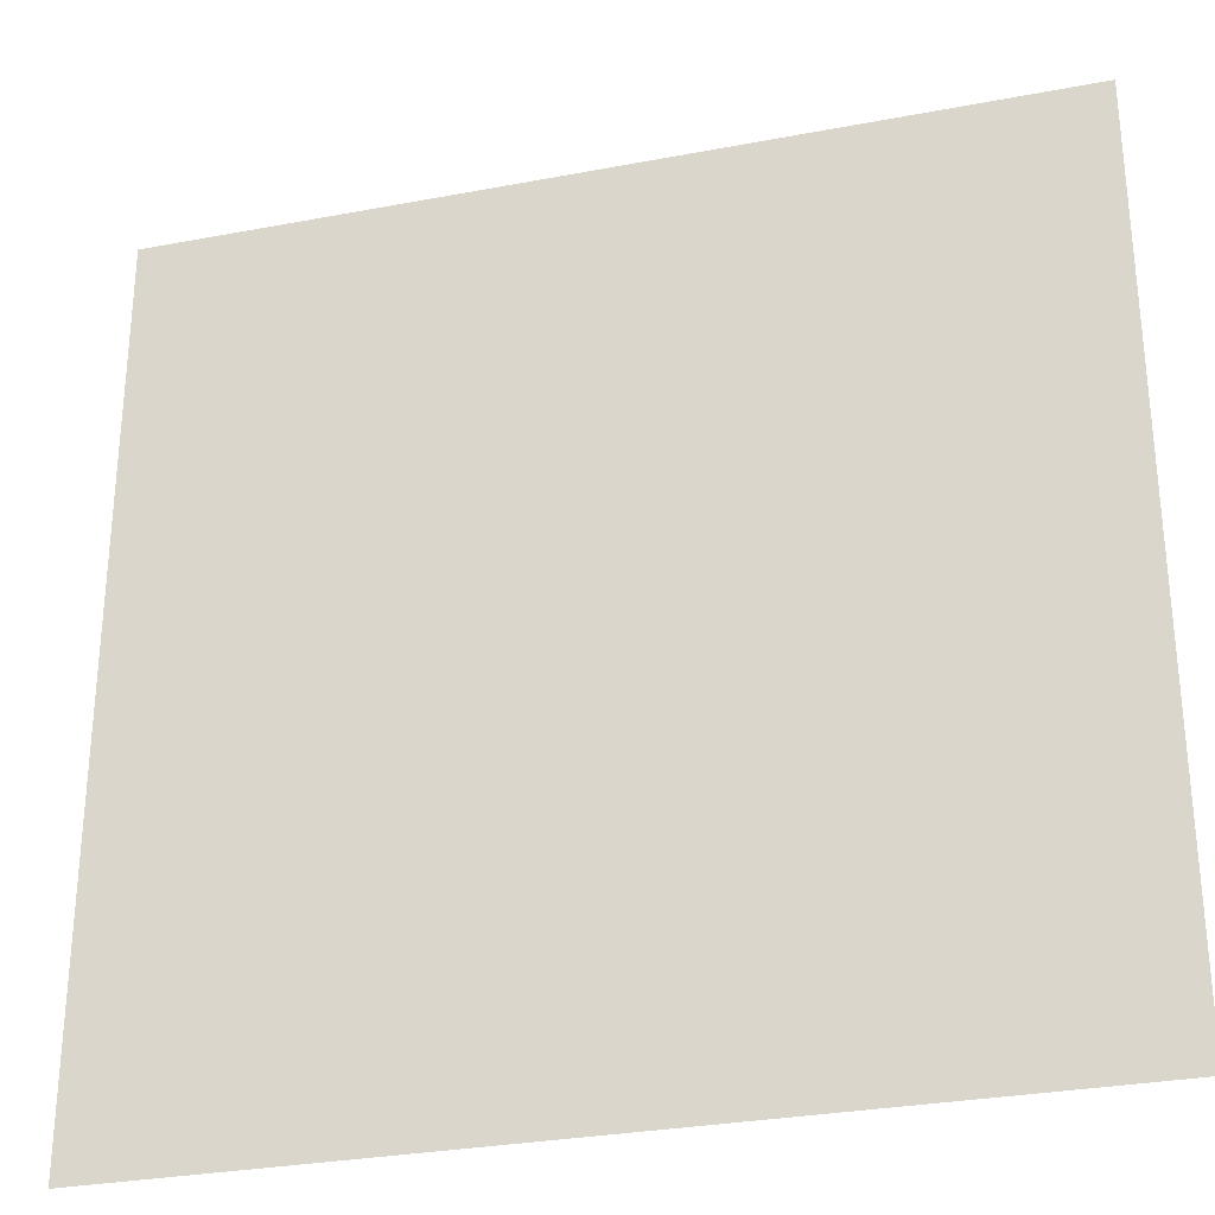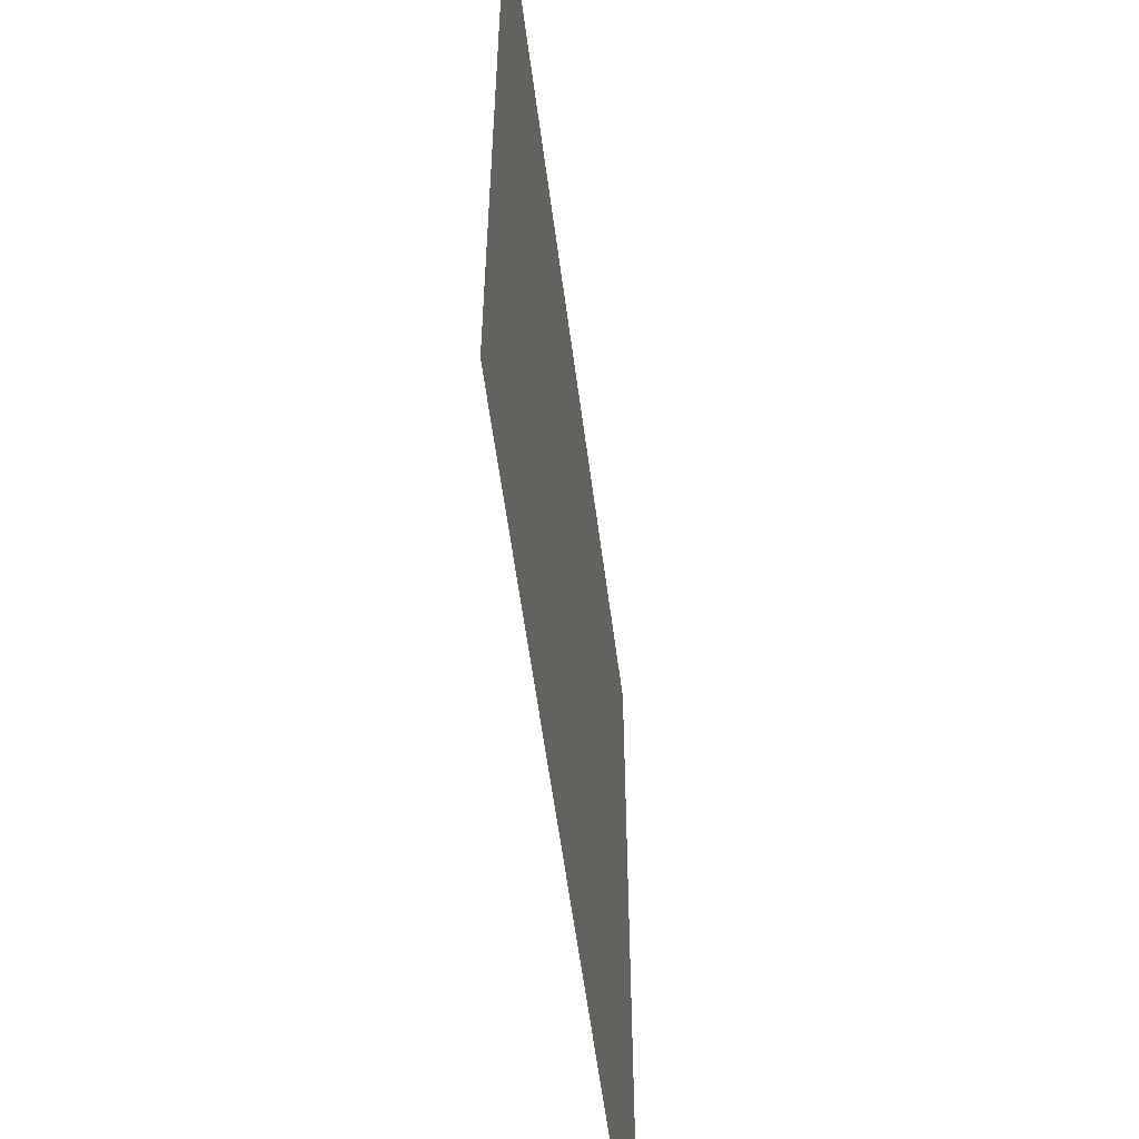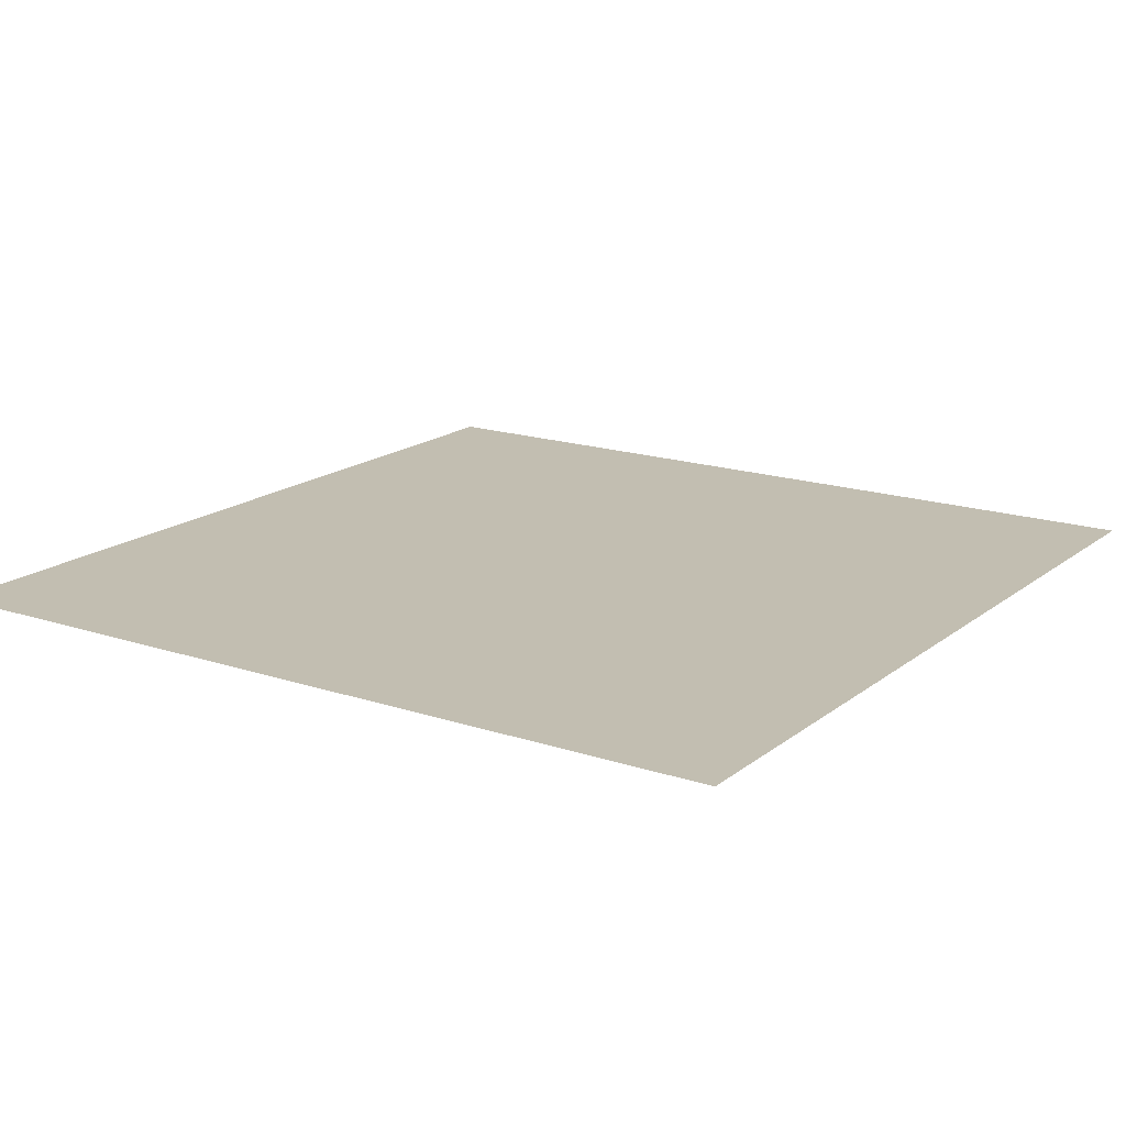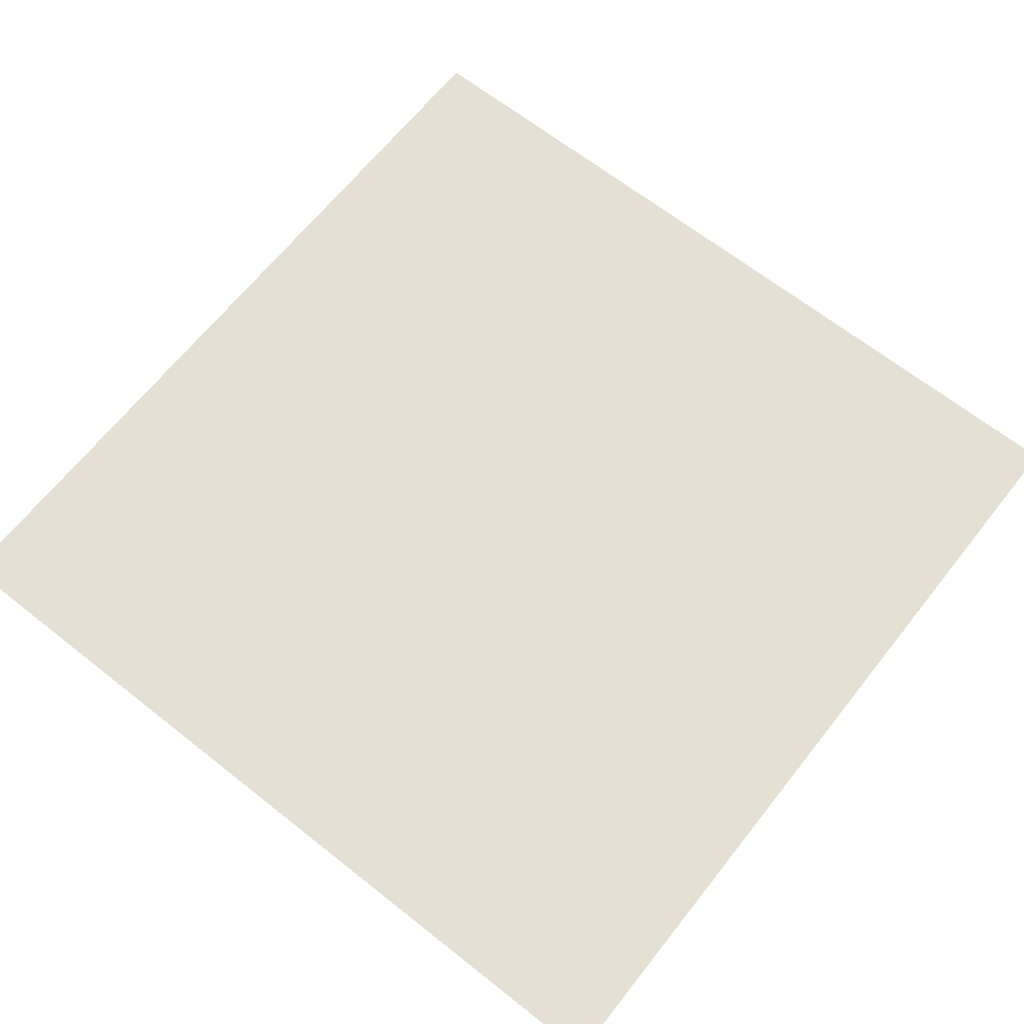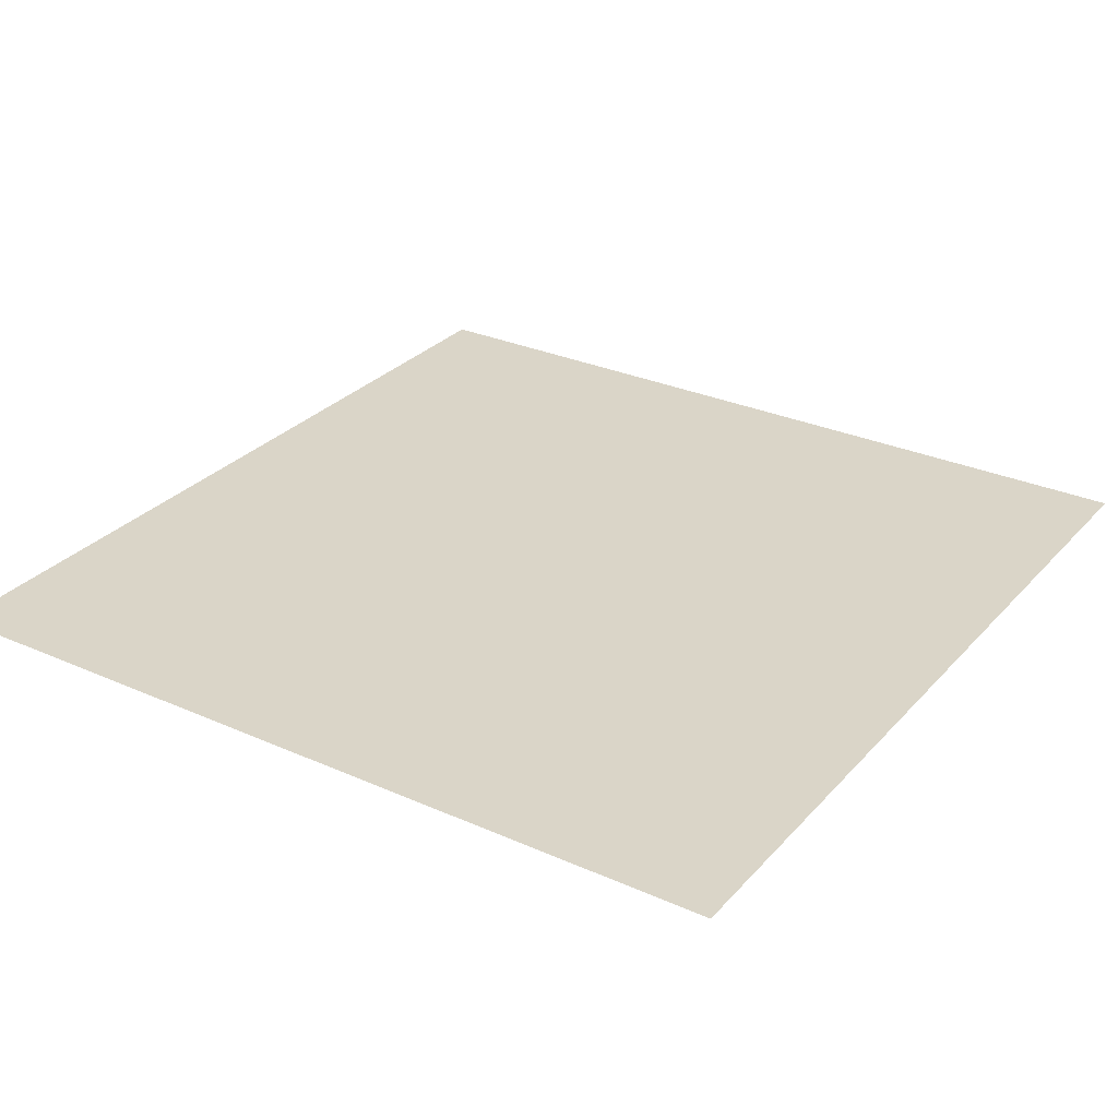
<metadata>
{"format":"obj","ext":"obj","renderer":"f3d","projection":"perspective","resolution":1024,"background":"white","views":[{"elev":-29.8,"azim":15.6,"up":"+Y"},{"elev":-57.8,"azim":97.4,"up":"+Y"},{"elev":17.1,"azim":123.7,"up":"+Z"},{"elev":66.1,"azim":38.4,"up":"+Z"},{"elev":29.4,"azim":-146.7,"up":"+Z"}]}
</metadata>
<code>
v      -0       1       0
v      -0      -0       0
v       1      -0       0
v       1       1       0
f 1 2 3 4

</code>
